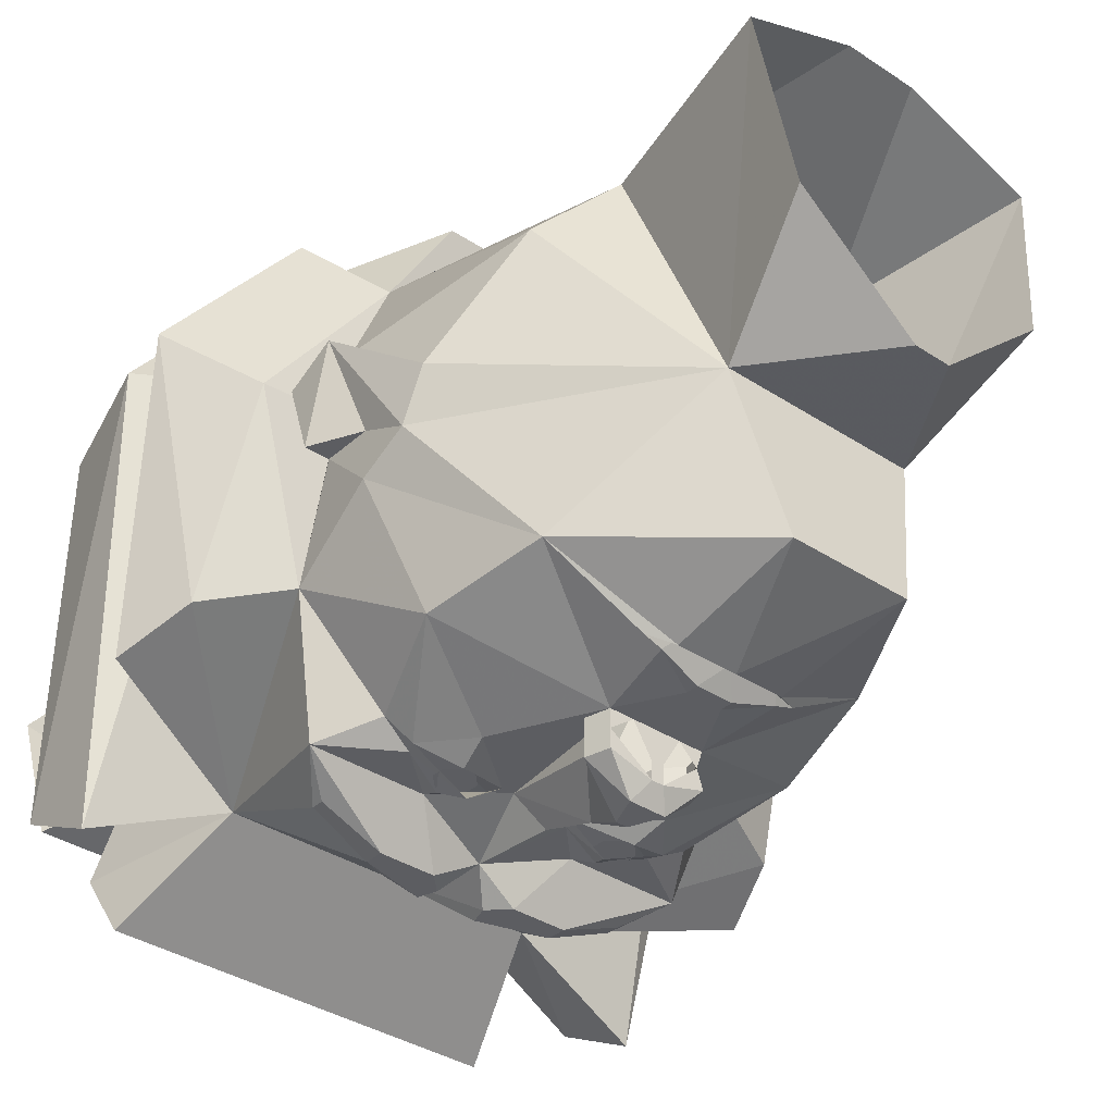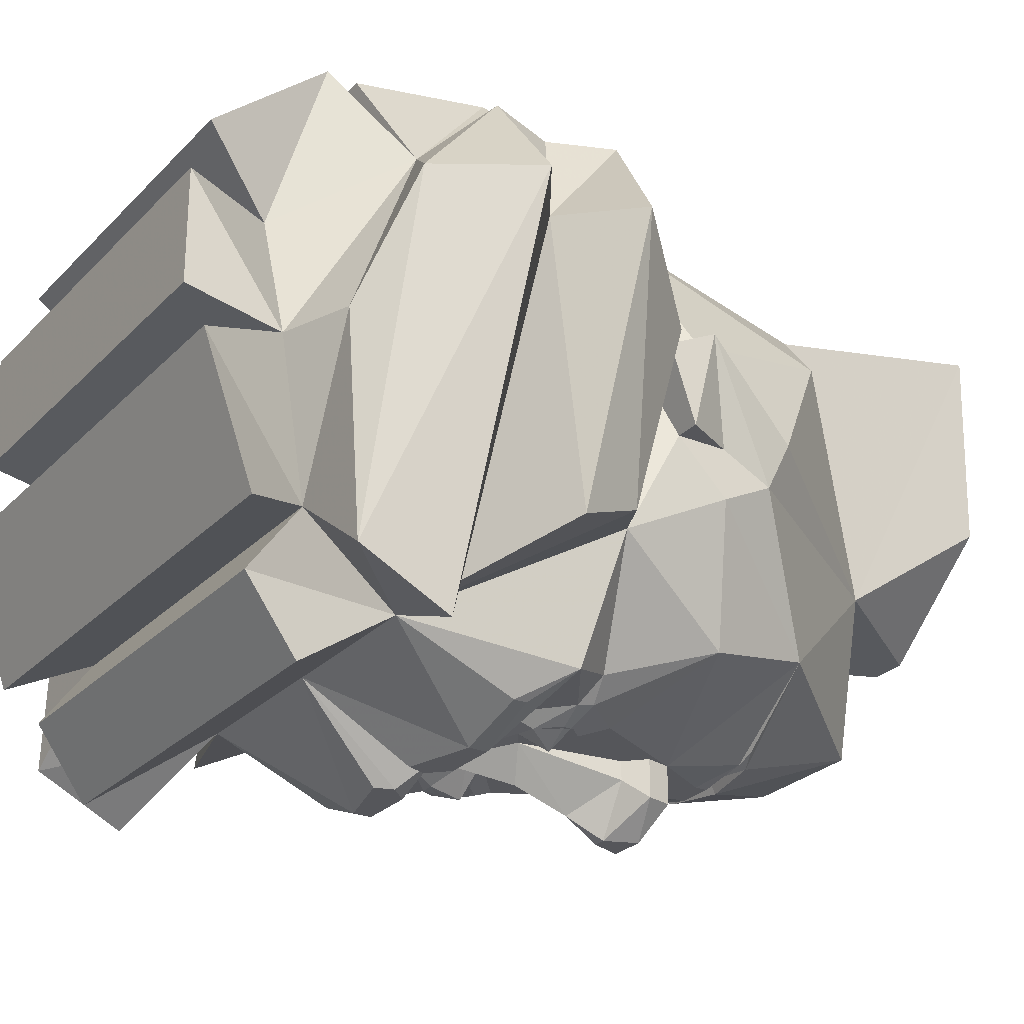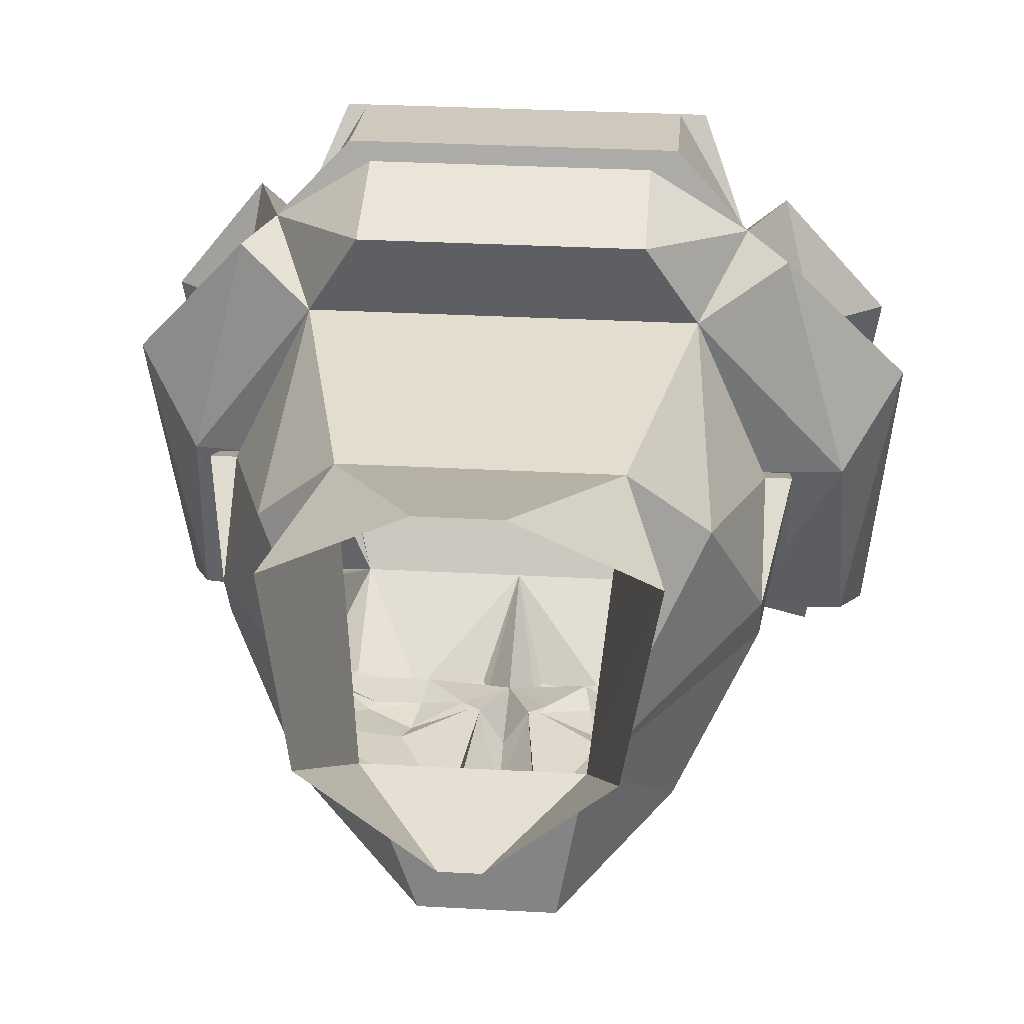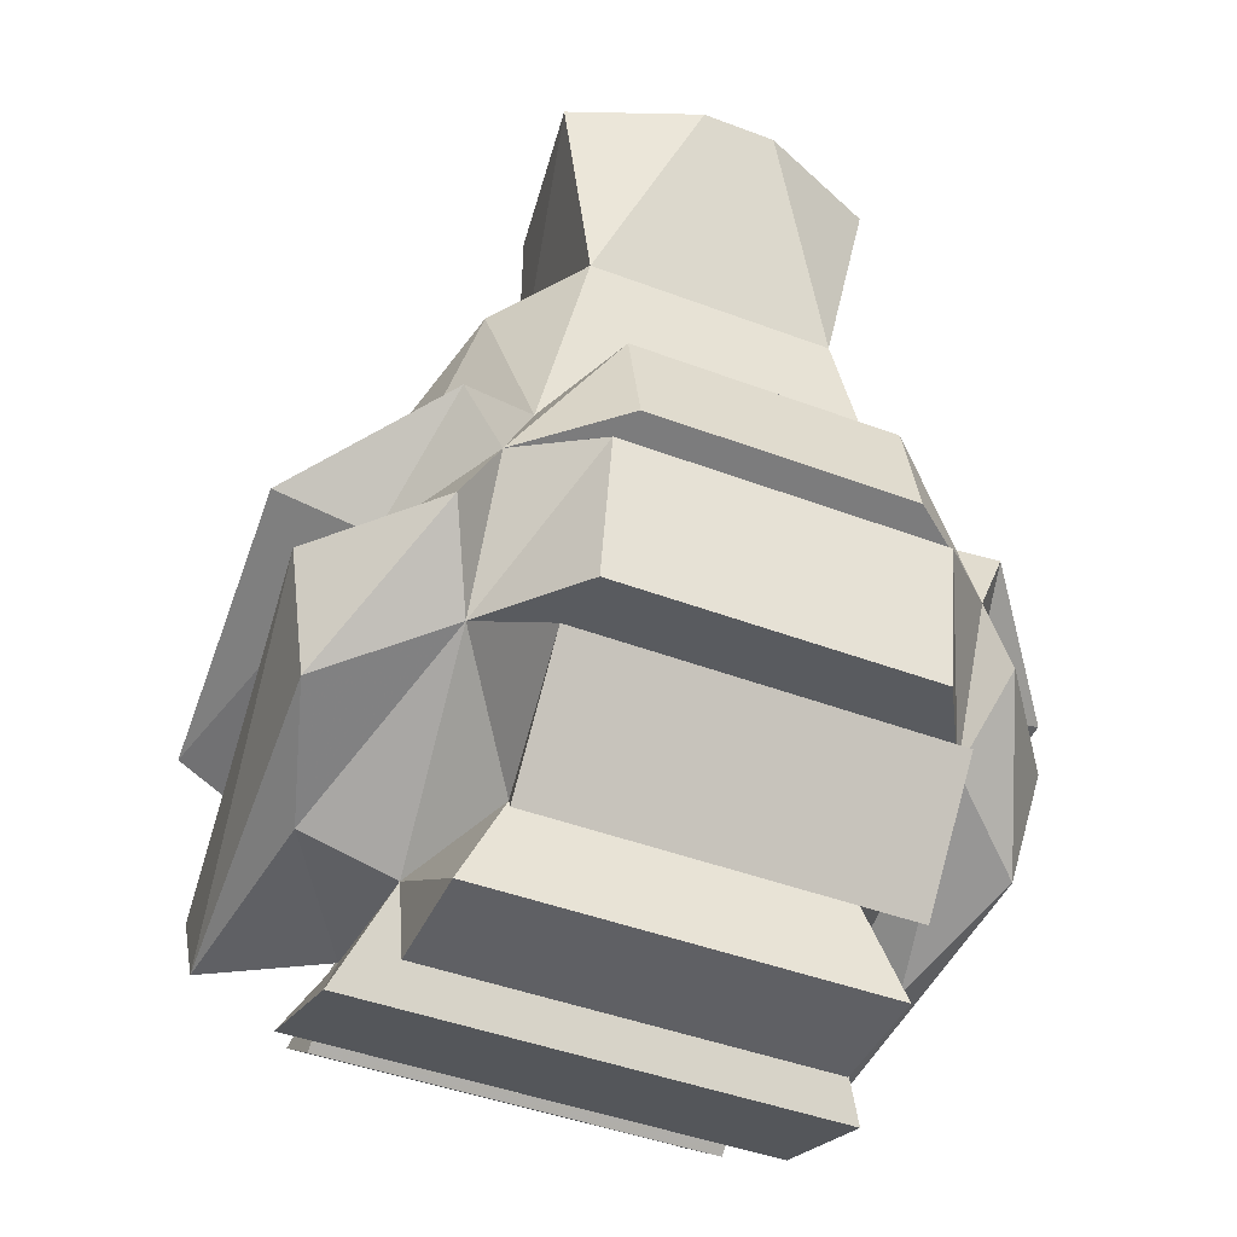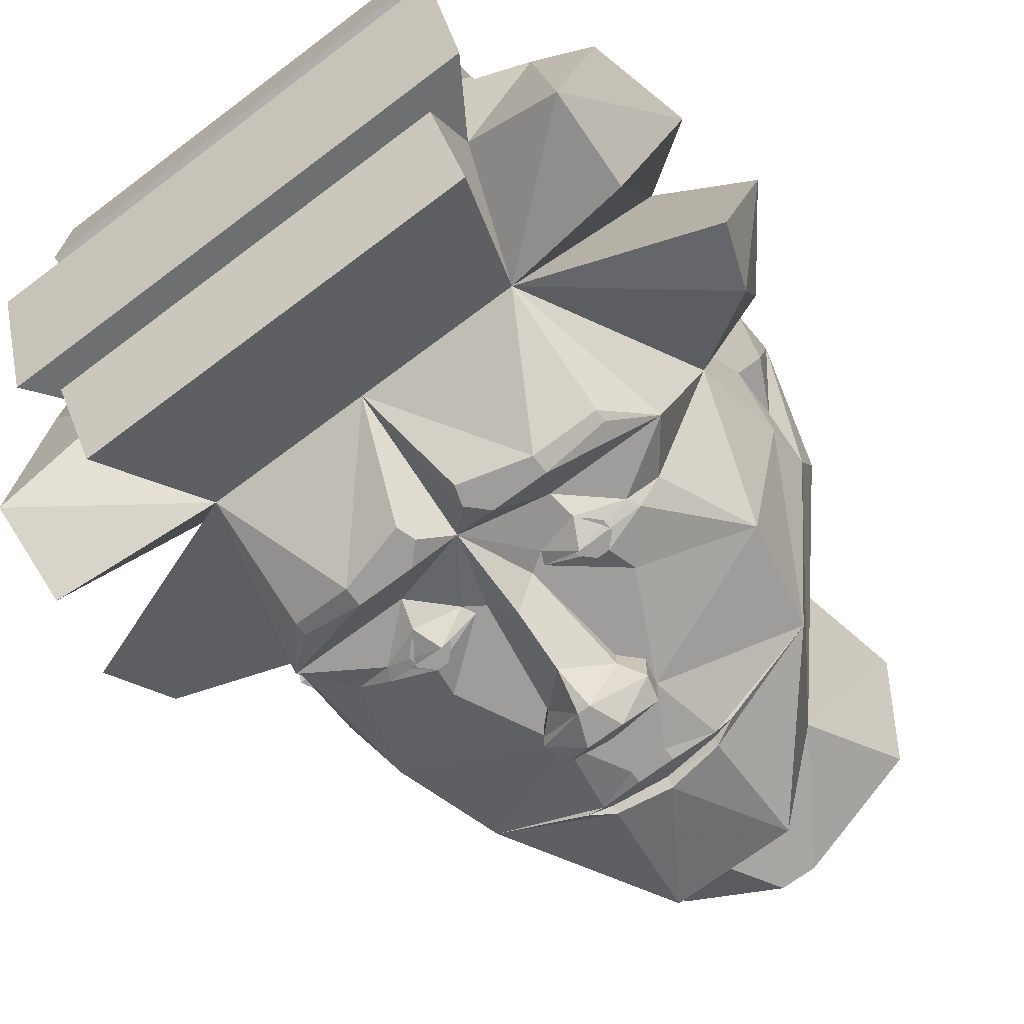
<metadata>
{"format":"obj","ext":"obj","renderer":"f3d","projection":"perspective","resolution":1024,"background":"white","views":[{"elev":-36.3,"azim":139.3,"up":"+Z"},{"elev":-26.1,"azim":57.0,"up":"+Z"},{"elev":32.7,"azim":-175.7,"up":"+Z"},{"elev":-44.4,"azim":-23.8,"up":"+Y"},{"elev":-70.4,"azim":37.0,"up":"+Z"}]}
</metadata>
<code>
v 0.2266 -0.6953 0.2031
v -0.2266 -0.6953 0.2031
v -0.1953 -0.6094 0.1172
v 0.1953 -0.6094 0.1172
v 0.2266 -0.5547 0.3203
v -0.2266 -0.5547 0.3203
v -0.2812 -0.4688 0.2031
v -0.25 -0.6094 -0.04688
v -0.25 -0.7266 0.1172
v 0.25 -0.7266 0.1172
v 0.25 -0.6094 -0.04688
v 0.2812 -0.4688 0.2031
v 0.1953 -0.5 0.3438
v -0.1953 -0.5 0.3438
v -0.1953 -0.3281 0.375
v -0.2812 -0.2969 0.2891
v -0.3281 -0.3828 0.2891
v -0.4219 -0.5234 0.1172
v -0.3672 -0.5781 -0.04688
v -0.25 -0.5781 -0.2422
v -0.3047 -0.7266 -0.1016
v 0.3047 -0.7266 -0.1016
v -0.25 -0.7266 -0.02344
v 0.25 -0.7266 -0.02344
v 0.3047 -0.6641 -0.2734
v -0.3047 -0.6641 -0.2734
v 0.25 -0.5781 -0.2422
v 0 -0.4375 -0.3125
v 0.25 -0.5781 -0.4141
v -0.25 -0.5781 -0.4141
v -0.2031 -0.4375 -0.3125
v -0.125 -0.2969 -0.4062
v -0.03906 -0.3203 -0.4062
v -0.03125 -0.2969 -0.4062
v 0 -0.2656 -0.375
v 0.03125 -0.2969 -0.4062
v 0.03906 -0.3203 -0.4062
v 0.125 -0.2969 -0.4062
v 0.2031 -0.4375 -0.3125
v 0.25 -0.6406 -0.3281
v -0.25 -0.6406 -0.3281
v -0.3906 -0.5781 -0.3281
v -0.3906 -0.4688 -0.3828
v -0.3672 -0.3281 0.1484
v -0.4531 -0.3438 -0.2578
v -0.4219 -0.2578 -0.2188
v -0.2969 -0.2031 -0.1875
v -0.25 -0.2344 -0.3438
v -0.2031 -0.2891 -0.375
v -0.125 -0.2734 -0.4062
v -0.05469 -0.2734 -0.4062
v 0.3672 -0.5781 -0.3281
v 0.3359 -0.5781 -0.04688
v 0.2812 -0.2969 0.2891
v 0.1953 -0.3281 0.375
v 0.3125 -0.3828 0.2891
v 0.3359 -0.3281 0.1484
v 0.3125 -0.2188 0.2891
v 0.2266 -0.1641 0.2344
v 0.1641 -0.1328 0.3438
v 0.1641 -0.2734 0.375
v -0.1641 -0.2734 0.375
v -0.1641 -0.1328 0.3438
v -0.2266 -0.1641 0.2344
v -0.3281 -0.2188 0.2891
v -0.4531 -0.3828 0.1484
v -0.4766 -0.2734 0.1172
v -0.4062 -0.1797 0.03125
v -0.2969 -0.1719 0.03125
v -0.3125 -0.1094 0.0625
v -0.3438 -0.1719 0.03125
v -0.3438 -0.1406 -0.0625
v -0.3125 -0.1406 -0.0625
v -0.3125 -0.07812 -0.125
v -0.25 -0.04688 -0.2812
v -0.2109 -0.1719 -0.3203
v -0.1641 -0.1797 -0.3438
v -0.1016 -0.2344 -0.3438
v -0.2031 -0.2734 -0.375
v 0.3906 -0.5234 0.1172
v 0.4219 -0.3828 0.1484
v 0.3672 -0.4688 -0.3828
v 0.4219 -0.3438 -0.2578
v 0.4531 -0.2734 0.1172
v 0.375 -0.1797 0.03125
v 0.2812 -0.1719 0.03125
v 0.2969 -0.2031 -0.1875
v 0.3125 -0.1406 -0.0625
v 0.3438 -0.1406 -0.0625
v 0.3438 -0.1719 0.03125
v 0.3125 -0.1094 0.0625
v 0.25 0.1094 0.125
v 0.1562 0.1484 0.2188
v -0.1562 0.1484 0.2188
v -0.25 0.1094 0.125
v -0.3125 0.01562 -0.03125
v -0.3438 -0.1094 0.0625
v -0.3125 -0.07812 -0.0625
v -0.3125 -0.01562 -0.09375
v -0.2188 0.09375 -0.25
v -0.0625 0.01562 -0.3438
v -0.125 -0.1094 -0.3438
v -0.1719 -0.1641 -0.3438
v -0.1172 -0.1484 -0.3594
v -0.1094 -0.2031 -0.3594
v -0.05469 -0.1875 -0.3438
v 0.3906 -0.2578 -0.2188
v 0.25 -0.2344 -0.3438
v 0.2031 -0.1719 -0.3203
v 0.25 -0.04688 -0.2812
v 0.3125 -0.07812 -0.125
v 0.3125 -0.07812 -0.0625
v 0.3438 -0.1094 0.0625
v 0.3125 0.01562 -0.03125
v 0.125 0.2656 -0.09375
v 0.2031 0.3984 0.2422
v 0.04688 0.3906 0.3125
v -0.04688 0.3906 0.3125
v -0.2031 0.3984 0.2422
v -0.125 0.2656 -0.09375
v -0.07812 0.1094 -0.3281
v -0.07031 0.1172 -0.3203
v 0 0.125 -0.3203
v -0.02344 0.1016 -0.3438
v -0.02344 0.08594 -0.3438
v -0.1016 0.1094 -0.3203
v -0.07031 0.125 -0.3281
v 0 0.1328 -0.3359
v 0.07031 0.125 -0.3281
v 0.07031 0.1172 -0.3203
v 0.07812 0.1094 -0.3281
v 0.02344 0.1016 -0.3438
v 0.02344 0.08594 -0.3438
v 0.03125 0.01562 -0.3438
v -0.03125 0.01562 -0.3438
v -0.05469 0.01562 -0.3672
v -0.07031 -0.01562 -0.3672
v -0.07031 -0.01562 -0.3438
v -0.04688 -0.03906 -0.3438
v -0.03125 -0.1719 -0.3438
v -0.04688 -0.1719 -0.3438
v 0.1016 0.1094 -0.3203
v 0.2188 0.09375 -0.25
v 0.0625 0.01562 -0.3438
v 0.3125 -0.01562 -0.09375
v 0.0625 0.2812 -0.2812
v -0.09375 0.2812 -0.2812
v -0.02344 0.4219 -0.1094
v 0.02344 0.4219 -0.1094
v 0.1719 0.4219 0.01562
v 0.05469 -0.2734 -0.4062
v 0.125 -0.2734 -0.4062
v 0.2031 -0.2734 -0.375
v 0.2031 -0.2891 -0.375
v 0.1016 -0.2344 -0.3438
v 0.1641 -0.1797 -0.3438
v 0.1719 -0.1641 -0.3438
v 0.125 -0.1094 -0.3438
v 0.1094 -0.2031 -0.3594
v 0.1172 -0.1484 -0.3594
v 0.05469 -0.1875 -0.3438
v 0.04688 -0.1719 -0.3438
v 0 -0.1562 -0.3828
v 0.03125 -0.1719 -0.3438
v -0.1641 0.4219 0.01562
v -0.09375 -0.1719 -0.375
v 0.09375 -0.1719 -0.375
v 0.04688 -0.03906 -0.3438
v 0.07031 -0.01562 -0.3438
v 0.0625 0.01562 -0.3672
v 0.007812 0.01562 -0.3828
v -0.007812 0.01562 -0.3828
v 0.007812 0.01562 -0.4062
v -0.007812 0.01562 -0.4062
v 0.02344 0 -0.4297
v -0.02344 0 -0.4297
v -0.0625 0.01562 -0.3906
v -0.07031 -0.01562 -0.3906
v -0.007812 -0.03906 -0.4297
v -0.04688 -0.03906 -0.3672
v 0 -0.08594 -0.4062
v 0.04688 -0.03906 -0.3672
v 0.07031 -0.01562 -0.3672
v 0.0625 0.01562 -0.3906
v 0.07031 -0.01562 -0.3906
v 0.007812 -0.03906 -0.4297
v -0.1016 -0.1875 -0.3594
v -0.1172 -0.1875 -0.3594
v -0.125 -0.1797 -0.3594
v -0.125 -0.1641 -0.3594
v -0.1172 -0.1562 -0.3594
v -0.1016 -0.1562 -0.3594
v -0.09375 -0.1641 -0.3594
v -0.09375 -0.1797 -0.3594
v -0.1016 -0.1953 -0.3594
v -0.1172 -0.1953 -0.3594
v -0.1328 -0.1797 -0.3594
v -0.1328 -0.1641 -0.3594
v -0.1016 -0.1484 -0.3594
v -0.08594 -0.1641 -0.3594
v -0.08594 -0.1797 -0.3594
v 0.08594 -0.1797 -0.3594
v 0.08594 -0.1641 -0.3594
v 0.1016 -0.1484 -0.3594
v 0.1328 -0.1641 -0.3594
v 0.1328 -0.1797 -0.3594
v 0.1172 -0.1953 -0.3594
v 0.1016 -0.1953 -0.3594
v 0.09375 -0.1797 -0.3594
v 0.09375 -0.1641 -0.3594
v 0.1016 -0.1562 -0.3594
v 0.1172 -0.1562 -0.3594
v 0.125 -0.1641 -0.3594
v 0.125 -0.1797 -0.3594
v 0.1172 -0.1875 -0.3594
v 0.1016 -0.1875 -0.3594
f 1 2 3
f 1 3 4
f 7 12 13
f 7 13 14
f 8 11 23
f 11 24 23
f 25 26 20
f 25 20 27
f 28 29 30
f 28 30 31
f 28 39 29
f 54 61 16
f 16 61 62
f 13 55 15
f 13 15 14
f 60 63 61
f 61 63 62
f 1 4 5
f 2 6 3
f 3 6 7
f 3 8 9
f 3 9 4
f 4 9 10
f 4 10 11
f 4 12 5
f 5 12 6
f 6 12 7
f 7 14 15
f 7 16 17
f 7 17 18
f 7 19 8
f 8 19 20
f 8 21 22
f 8 22 11
f 8 23 9
f 10 24 11
f 25 27 22
f 26 21 20
f 29 39 40
f 30 41 31
f 31 44 45
f 27 20 41
f 27 41 40
f 27 53 11
f 54 12 56
f 54 57 58
f 54 58 59
f 54 60 61
f 16 62 63
f 16 64 65
f 16 65 44
f 17 66 18
f 18 66 42
f 66 43 42
f 45 67 46
f 46 67 68
f 47 69 68
f 68 69 64
f 64 68 65
f 65 68 67
f 55 13 12
f 80 52 81
f 80 81 56
f 80 56 12
f 57 39 83
f 58 84 85
f 58 85 59
f 59 86 85
f 85 86 87
f 52 82 81
f 84 83 107
f 84 107 85
f 11 53 12
f 1 5 2
f 2 5 6
f 7 18 19
f 9 23 10
f 10 23 24
f 25 22 26
f 26 22 21
f 29 40 30
f 30 40 41
f 31 20 42
f 31 42 43
f 31 45 46
f 31 46 47
f 27 39 52
f 27 52 53
f 18 42 19
f 19 42 20
f 44 65 67
f 44 67 45
f 80 12 53
f 80 53 52
f 57 83 84
f 57 84 58
f 77 103 104
f 77 104 105
f 39 82 52
f 87 107 39
f 107 83 39
f 159 160 157
f 159 157 156
f 159 161 160
f 160 161 162
f 105 104 141
f 105 141 106
f 3 7 8
f 4 11 12
f 7 15 16
f 8 20 21
f 31 41 20
f 31 43 44
f 27 40 39
f 27 11 22
f 54 16 15
f 54 15 55
f 54 55 12
f 54 56 57
f 54 59 60
f 16 63 64
f 16 44 17
f 17 44 66
f 59 64 63
f 59 63 60
f 43 66 44
f 46 68 47
f 47 68 69
f 68 64 69
f 57 56 81
f 57 81 82
f 57 82 39
f 59 85 86
f 85 87 86
f 87 85 107
f 28 31 32
f 28 32 33
f 28 33 34
f 28 34 35
f 28 35 36
f 28 36 37
f 28 37 38
f 28 38 39
f 31 47 48
f 31 48 49
f 31 49 32
f 69 70 71
f 69 71 72
f 69 72 73
f 47 74 75
f 47 75 76
f 47 76 48
f 48 76 77
f 48 77 78
f 48 78 50
f 48 50 79
f 48 79 49
f 86 88 89
f 86 89 90
f 86 90 91
f 70 95 96
f 70 96 97
f 70 97 71
f 71 97 72
f 72 97 98
f 72 98 73
f 74 98 99
f 74 99 100
f 74 100 75
f 75 100 101
f 75 101 102
f 75 102 103
f 75 103 76
f 76 103 77
f 77 105 78
f 78 105 106
f 78 106 35
f 78 35 51
f 78 51 50
f 87 39 108
f 87 108 109
f 87 109 110
f 87 110 111
f 88 112 89
f 89 112 113
f 89 113 90
f 90 113 91
f 91 113 114
f 91 114 92
f 92 114 115
f 92 115 93
f 93 115 116
f 93 116 117
f 93 117 118
f 93 118 94
f 94 118 119
f 94 119 120
f 94 120 95
f 95 120 96
f 96 120 99
f 96 99 97
f 97 99 98
f 121 124 125
f 121 125 101
f 121 101 100
f 121 100 126
f 124 132 133
f 124 133 125
f 125 133 134
f 125 134 135
f 125 135 101
f 101 135 136
f 101 136 137
f 101 137 138
f 101 138 102
f 102 138 139
f 102 139 140
f 102 140 141
f 102 141 104
f 102 104 103
f 142 129 143
f 142 143 131
f 131 143 144
f 131 144 133
f 131 133 132
f 110 143 111
f 111 143 145
f 111 145 112
f 112 145 113
f 113 145 114
f 114 145 115
f 115 145 143
f 115 143 146
f 115 146 147
f 115 147 120
f 115 120 148
f 115 148 149
f 115 149 150
f 115 150 116
f 38 154 39
f 39 154 108
f 108 154 153
f 108 153 152
f 108 152 155
f 108 155 156
f 108 156 109
f 109 156 157
f 109 157 110
f 110 157 158
f 110 158 144
f 110 144 143
f 35 34 51
f 35 151 36
f 151 35 155
f 151 155 152
f 159 156 155
f 159 155 161
f 160 162 158
f 160 158 157
f 106 141 140
f 106 140 35
f 35 140 163
f 35 163 164
f 35 164 161
f 35 161 155
f 120 119 165
f 120 165 148
f 105 77 166
f 105 166 106
f 106 166 141
f 77 103 166
f 167 156 159
f 167 159 161
f 167 161 162
f 162 161 164
f 162 164 158
f 158 164 168
f 158 168 169
f 158 169 144
f 144 169 170
f 144 170 134
f 144 134 133
f 167 157 156
f 135 134 171
f 135 171 172
f 172 171 173
f 172 173 174
f 174 173 175
f 174 175 176
f 174 176 177
f 174 177 136
f 136 177 137
f 137 177 178
f 137 178 179
f 137 179 180
f 137 180 138
f 138 180 139
f 139 180 140
f 140 180 181
f 140 181 163
f 163 181 164
f 164 181 182
f 164 182 168
f 168 182 183
f 168 183 169
f 169 183 170
f 170 183 184
f 170 184 173
f 173 184 175
f 175 184 185
f 175 185 186
f 175 186 176
f 176 186 179
f 176 179 178
f 176 178 177
f 183 185 184
f 185 183 182
f 185 182 186
f 186 182 181
f 186 181 179
f 179 181 180
f 127 126 100
f 127 100 147
f 127 147 128
f 128 147 146
f 128 146 129
f 129 146 143
f 100 99 120
f 100 120 147
f 32 49 50
f 32 50 51
f 32 51 34
f 32 34 33
f 69 64 70
f 69 73 47
f 47 73 74
f 49 79 50
f 86 87 88
f 86 91 59
f 59 91 92
f 59 92 93
f 59 93 94
f 59 94 64
f 64 94 95
f 64 95 70
f 73 98 74
f 87 111 88
f 88 111 112
f 37 36 151
f 37 151 152
f 37 152 38
f 38 152 153
f 38 153 154
f 121 122 123
f 121 123 124
f 121 126 122
f 123 130 131
f 123 131 132
f 123 132 124
f 142 131 130
f 122 126 127
f 122 127 123
f 123 127 128
f 123 128 129
f 123 129 130
f 142 130 129
f 187 188 189
f 187 189 190
f 187 190 191
f 187 191 192
f 187 192 193
f 187 193 194
f 209 210 211
f 209 211 212
f 209 212 213
f 209 213 214
f 209 214 215
f 209 215 216
f 195 196 197
f 195 197 198
f 195 198 104
f 195 104 199
f 195 199 200
f 195 200 201
f 202 203 204
f 202 204 160
f 202 160 205
f 202 205 206
f 202 206 207
f 202 207 208

</code>
